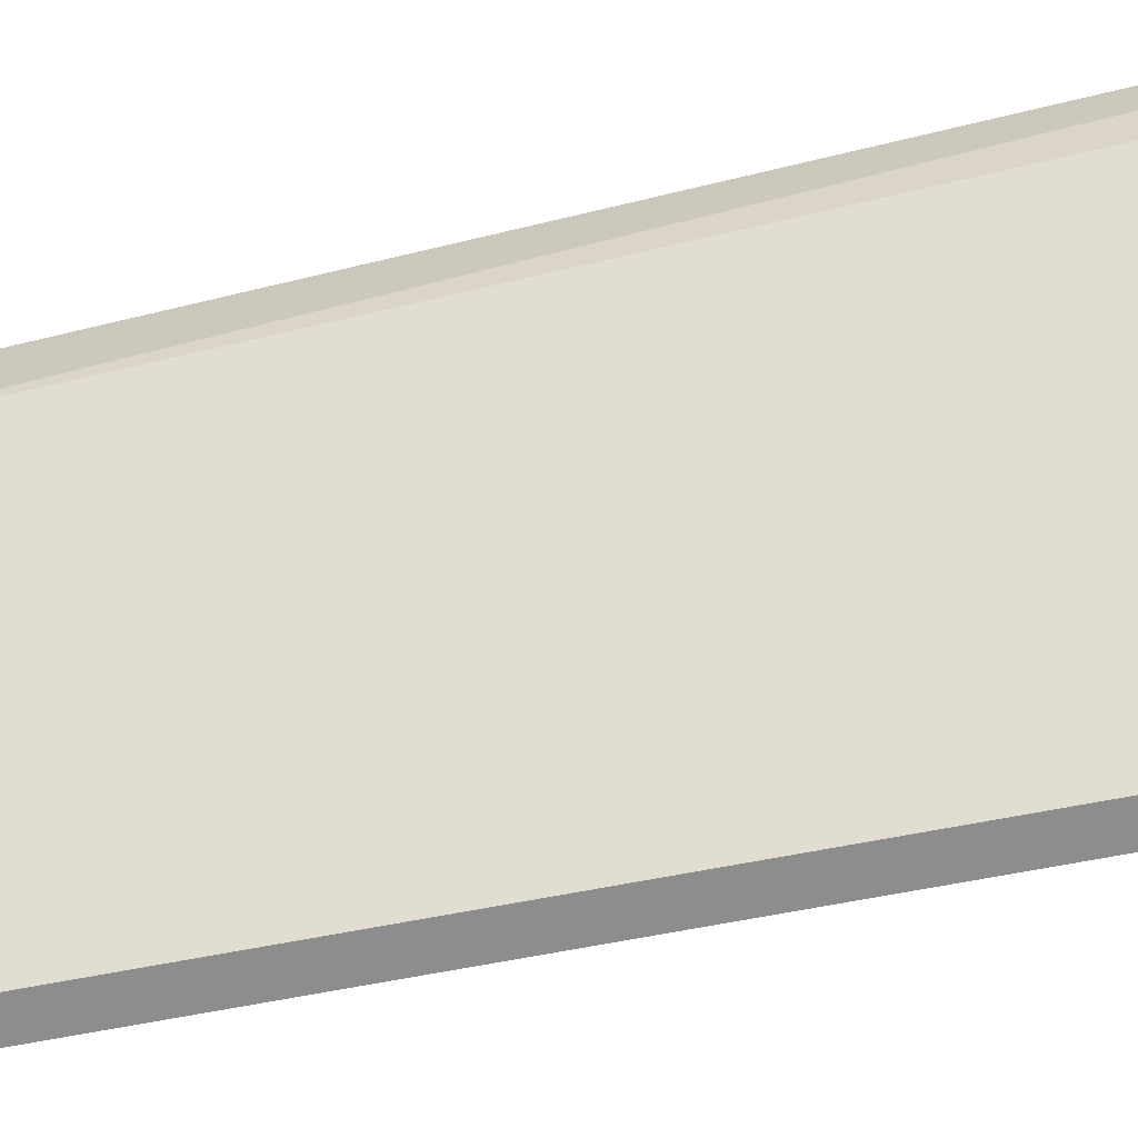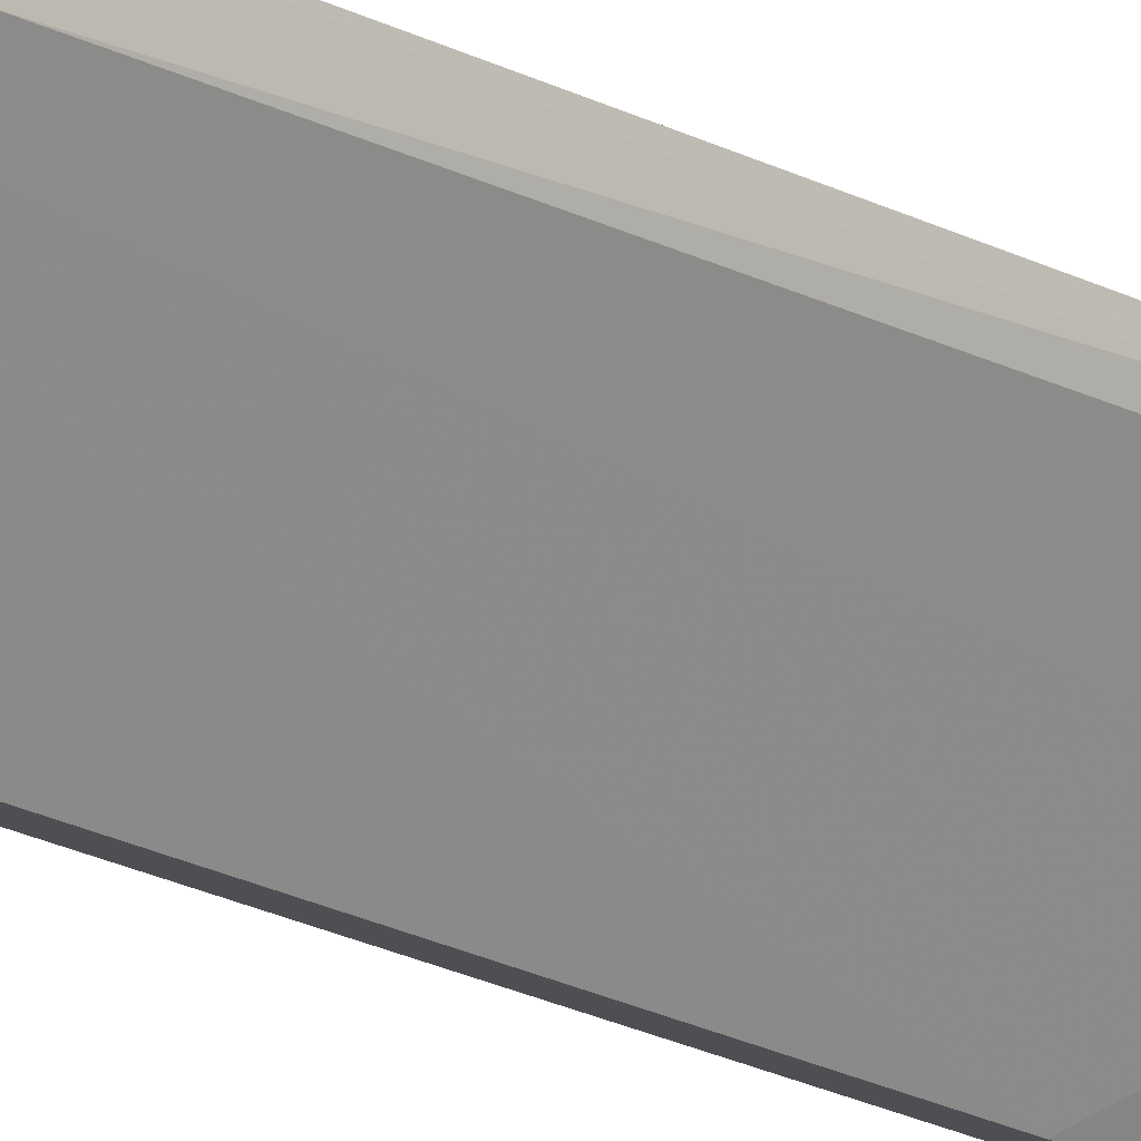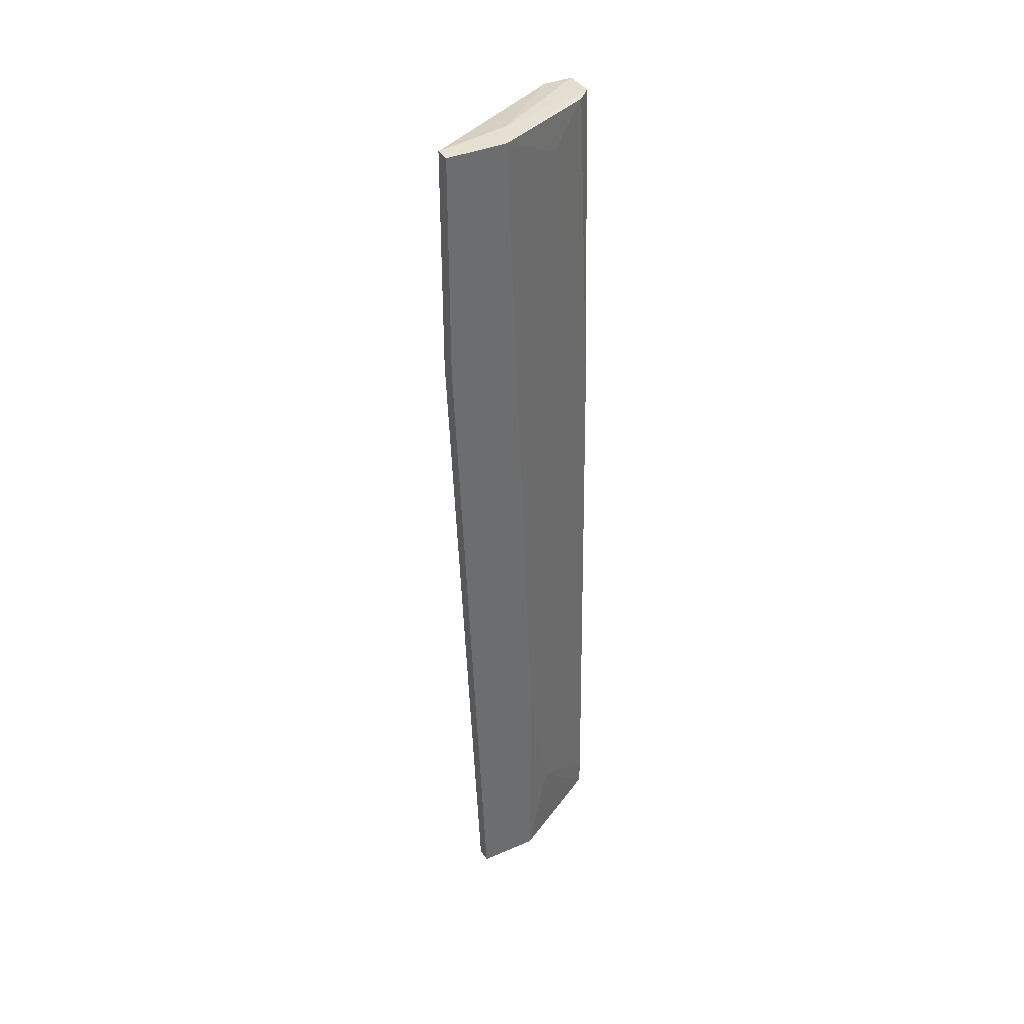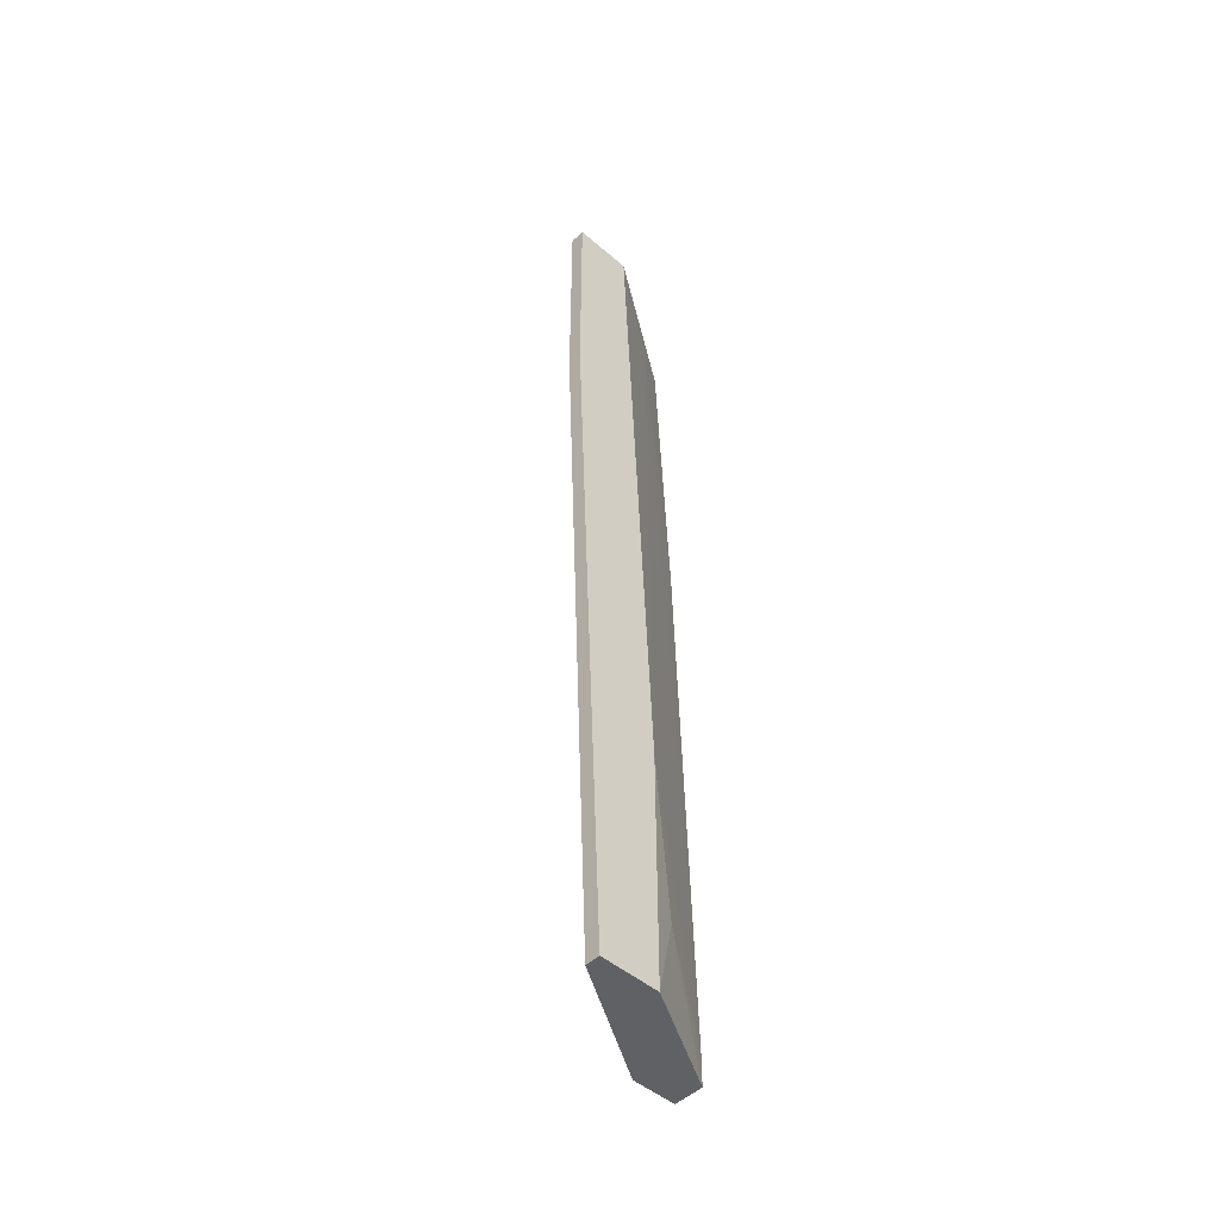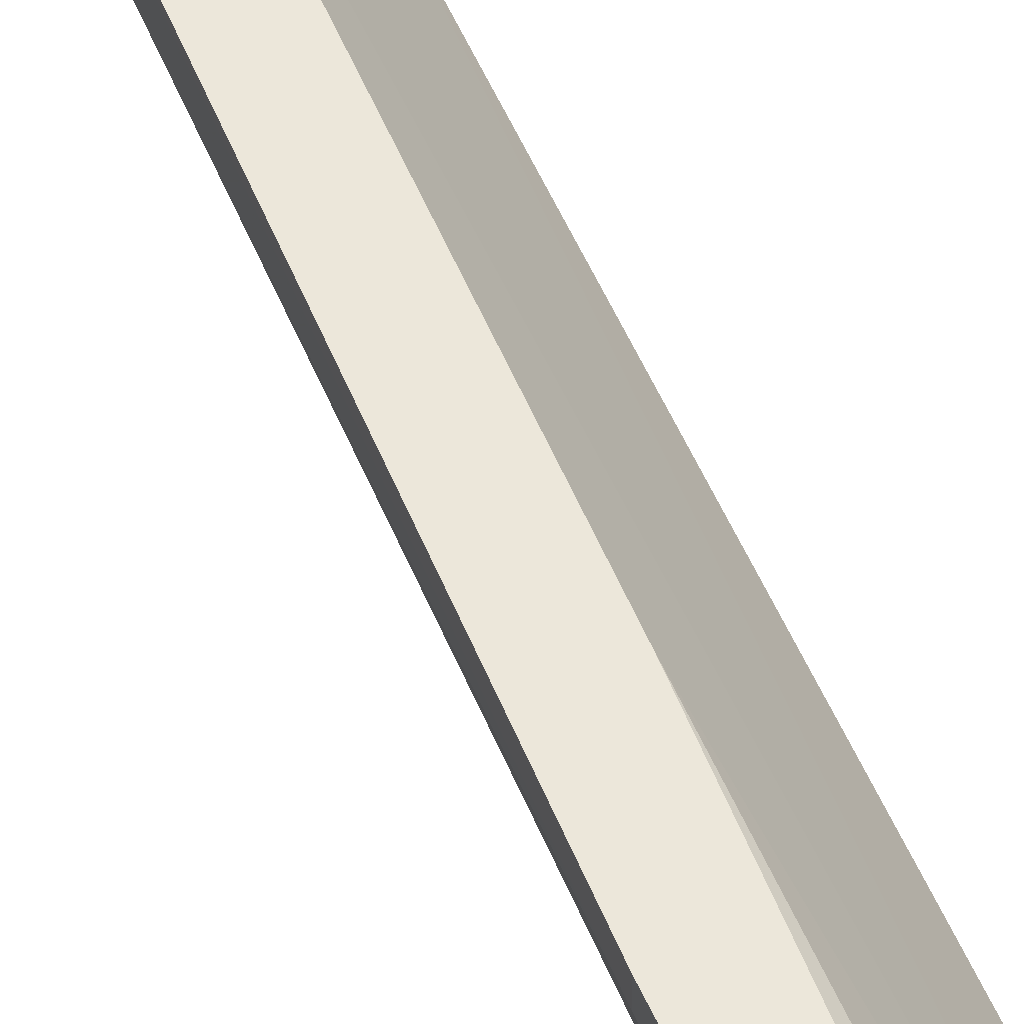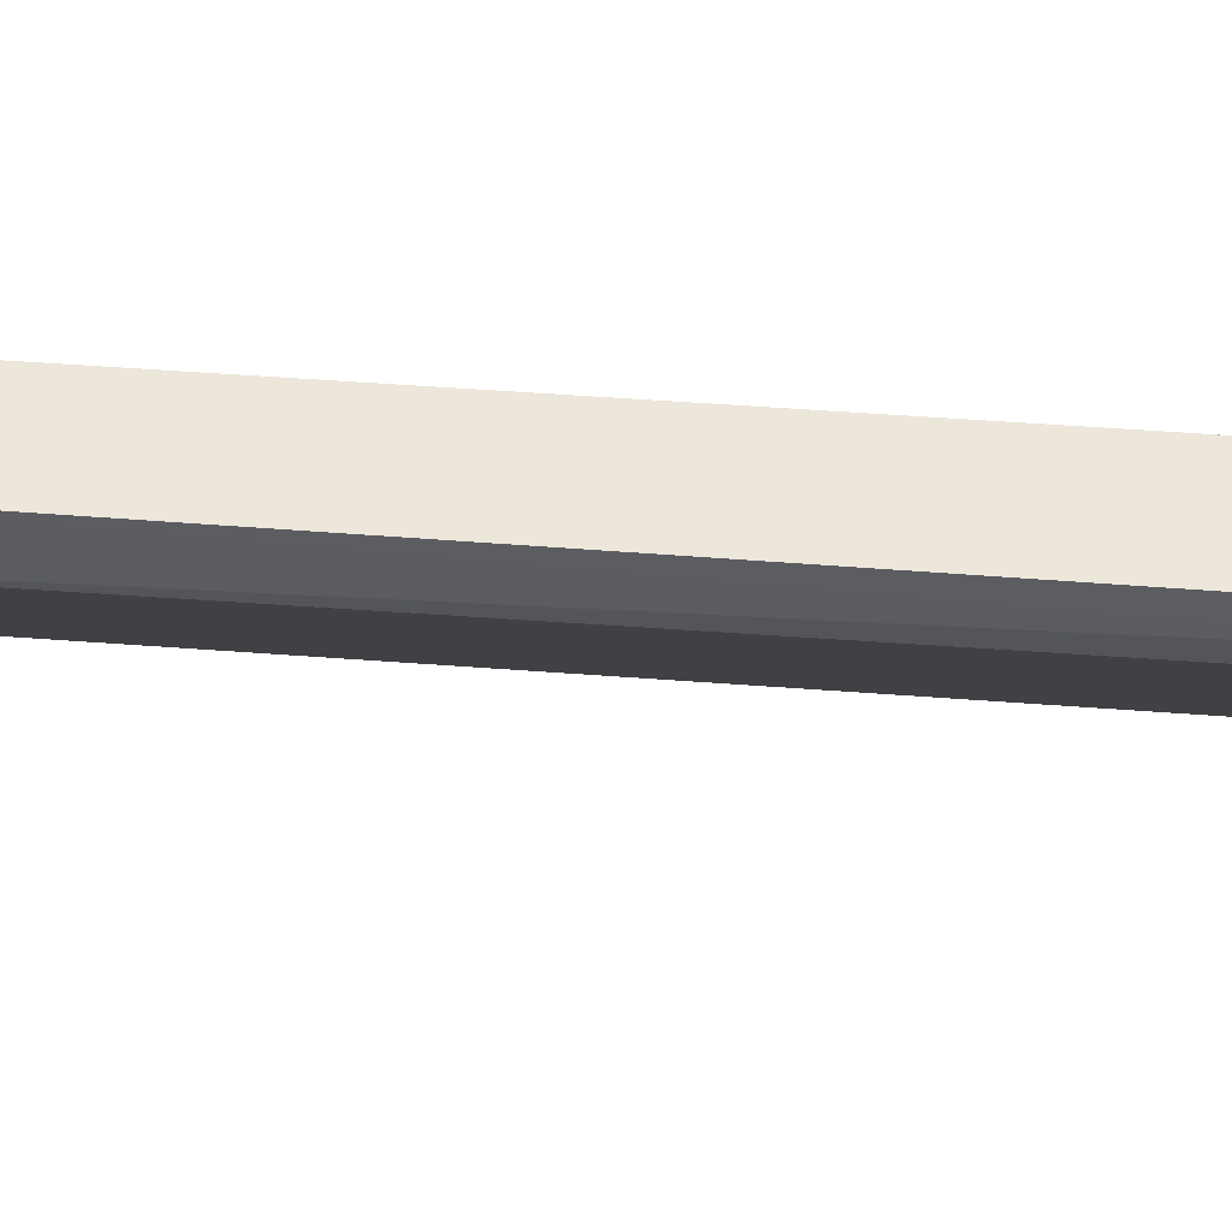
<metadata>
{"format":"obj","ext":"obj","renderer":"f3d","projection":"perspective","resolution":1024,"background":"white","views":[{"elev":-65.4,"azim":-77.8,"up":"+Y"},{"elev":-16.3,"azim":-138.8,"up":"+Y"},{"elev":38.5,"azim":61.7,"up":"+Z"},{"elev":-48.5,"azim":46.3,"up":"+Z"},{"elev":51.1,"azim":-22.9,"up":"+Y"},{"elev":54.1,"azim":-87.1,"up":"+Y"}]}
</metadata>
<code>
v -0.04702 0.04727 -0.06155
v -0.04702 0.04727 -0.06571
v -0.03872 0.02028 0.03394
v -0.03872 0.02028 0.06509
v -0.03872 0.02859 0.06509
v -0.03872 0.02444 -0.06571
v -0.03872 0.03274 -0.03249
v -0.03872 0.03274 -0.06571
v -0.04495 0.03897 0.05885
v -0.0491 0.04519 0.063
v -0.0491 0.04727 0.01733
v -0.0491 0.03274 0.05471
v -0.0491 0.03274 0.063
v -0.05117 0.04104 -0.06571
v -0.05117 0.04727 -0.06571
v -0.05117 0.04727 0.063
v -0.0408 0.02028 0.03394
v -0.0408 0.02028 0.06509
v -0.0408 0.02444 -0.06571
v -0.0408 0.03689 -0.05325
v -0.04287 0.03067 0.06509
v -0.05325 0.04727 -0.03664
v -0.05325 0.04312 -0.03456
v -0.05533 0.04519 0.02979
v -0.05533 0.04727 0.02979
v -0.05533 0.04727 0.063
v -0.05533 0.04312 0.063
v -0.05533 0.04312 0.0464
f 27 12 13
f 3 17 6
f 5 3 6
f 6 14 2
f 17 3 18
f 26 2 22
f 17 14 19
f 6 17 19
f 14 6 19
f 5 6 8
f 2 20 8
f 6 2 8
f 27 26 28
f 2 26 11
f 2 14 15
f 22 2 15
f 14 22 15
f 3 5 4
f 18 3 4
f 5 18 4
f 14 17 12
f 17 18 12
f 28 14 12
f 27 28 12
f 22 14 23
f 14 28 23
f 5 10 16
f 11 26 16
f 10 11 16
f 26 22 25
f 28 26 25
f 8 20 7
f 5 8 7
f 10 5 9
f 11 10 9
f 5 7 9
f 20 2 1
f 2 11 1
f 7 20 1
f 11 9 1
f 9 7 1
f 26 27 21
f 18 5 21
f 27 18 21
f 16 26 21
f 5 16 21
f 22 23 24
f 23 28 24
f 25 22 24
f 28 25 24
f 18 27 13
f 12 18 13

</code>
